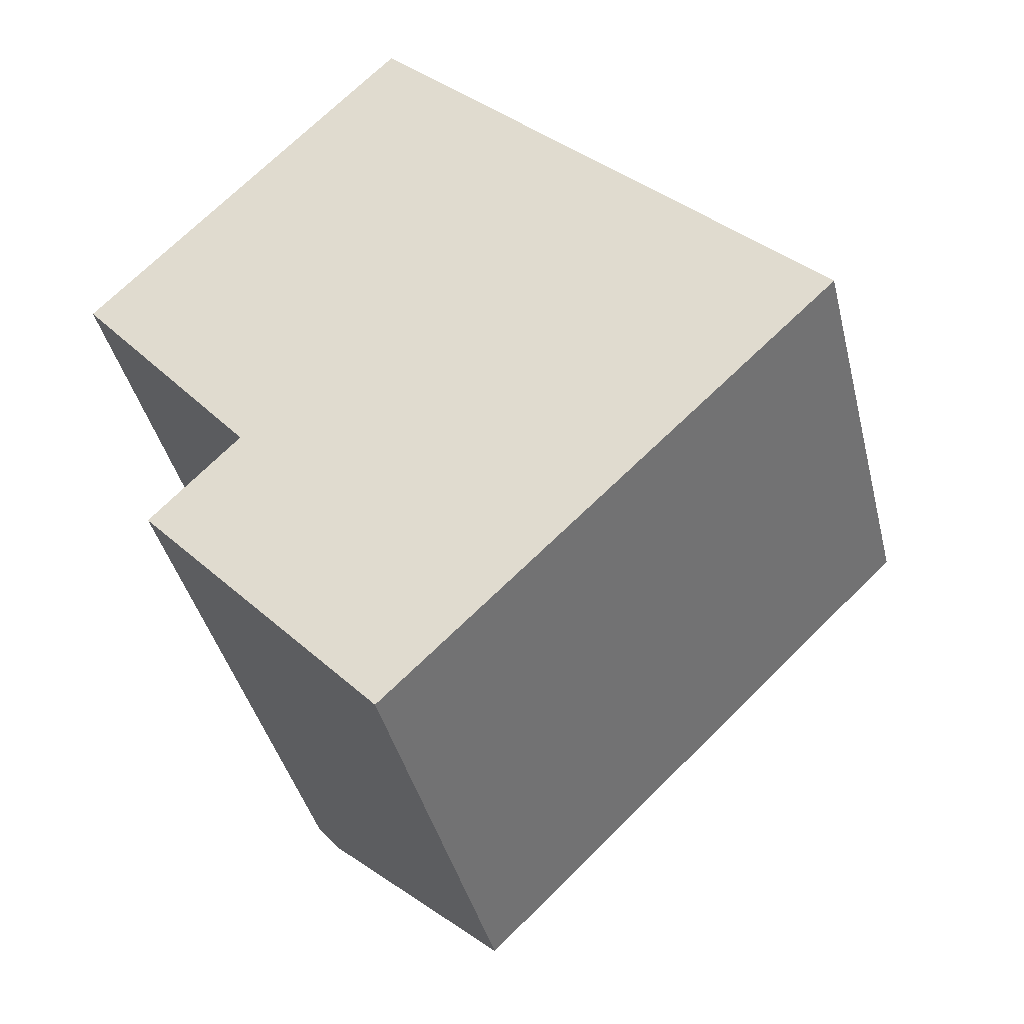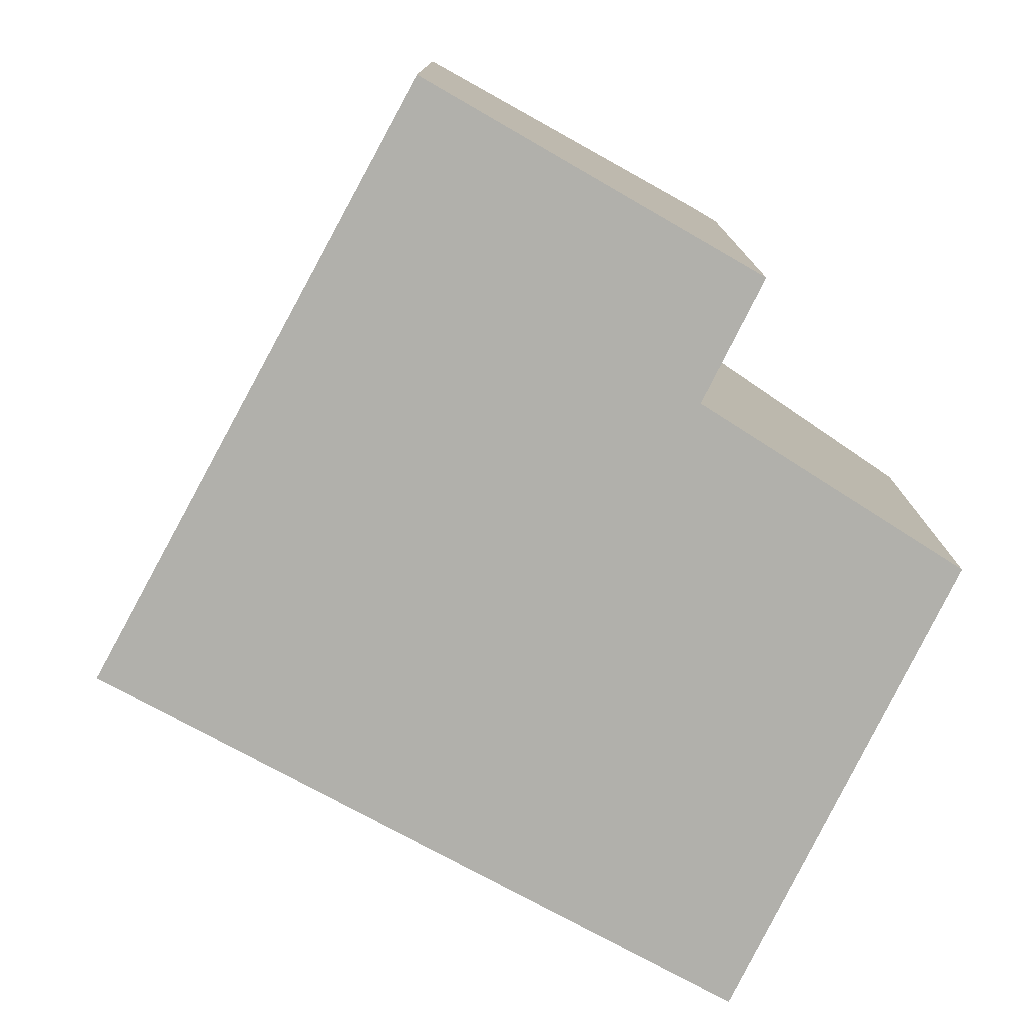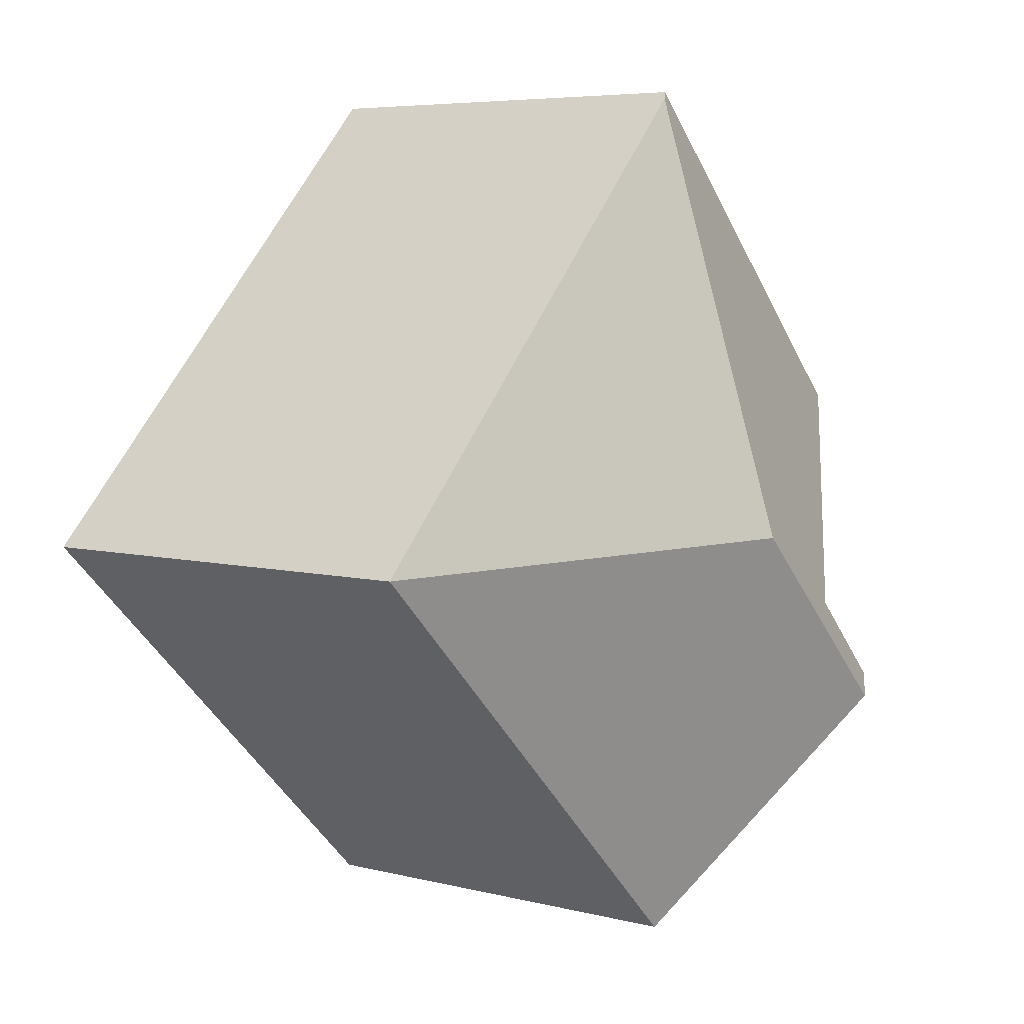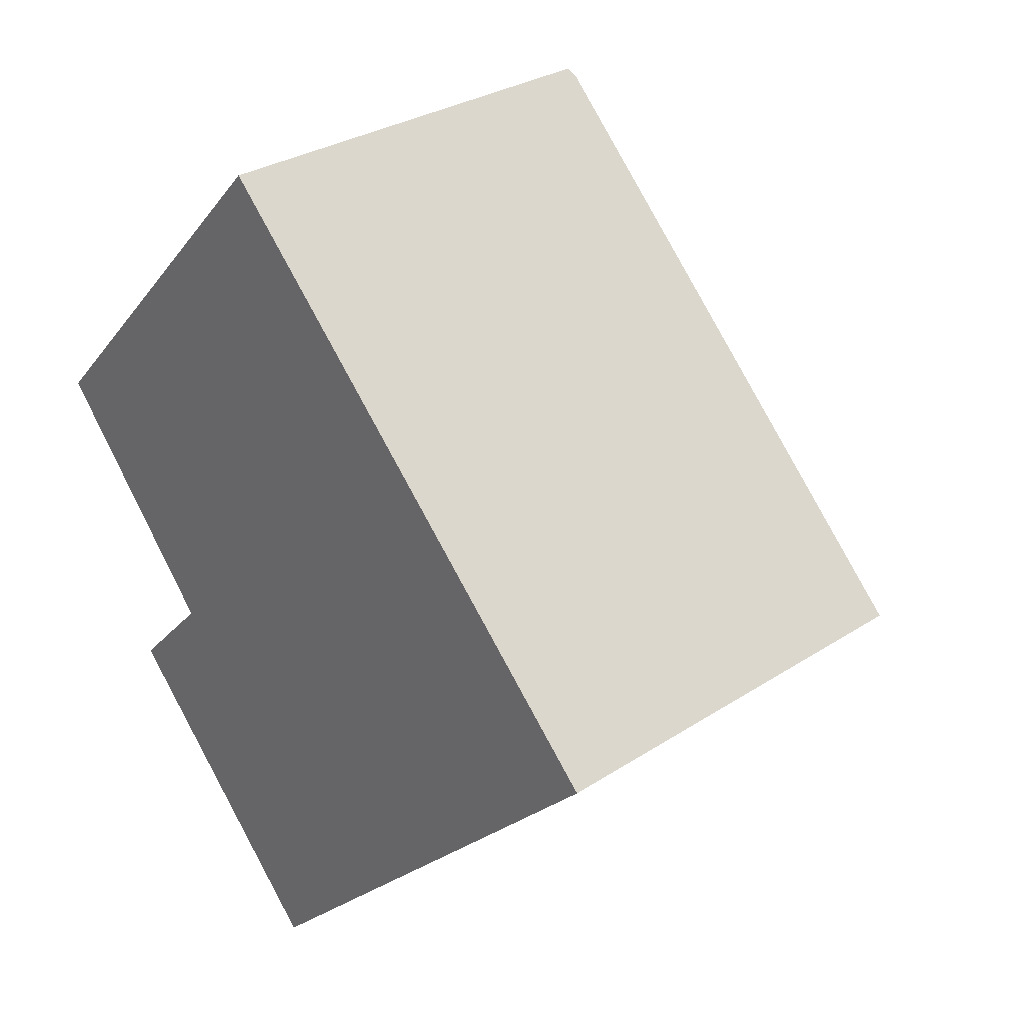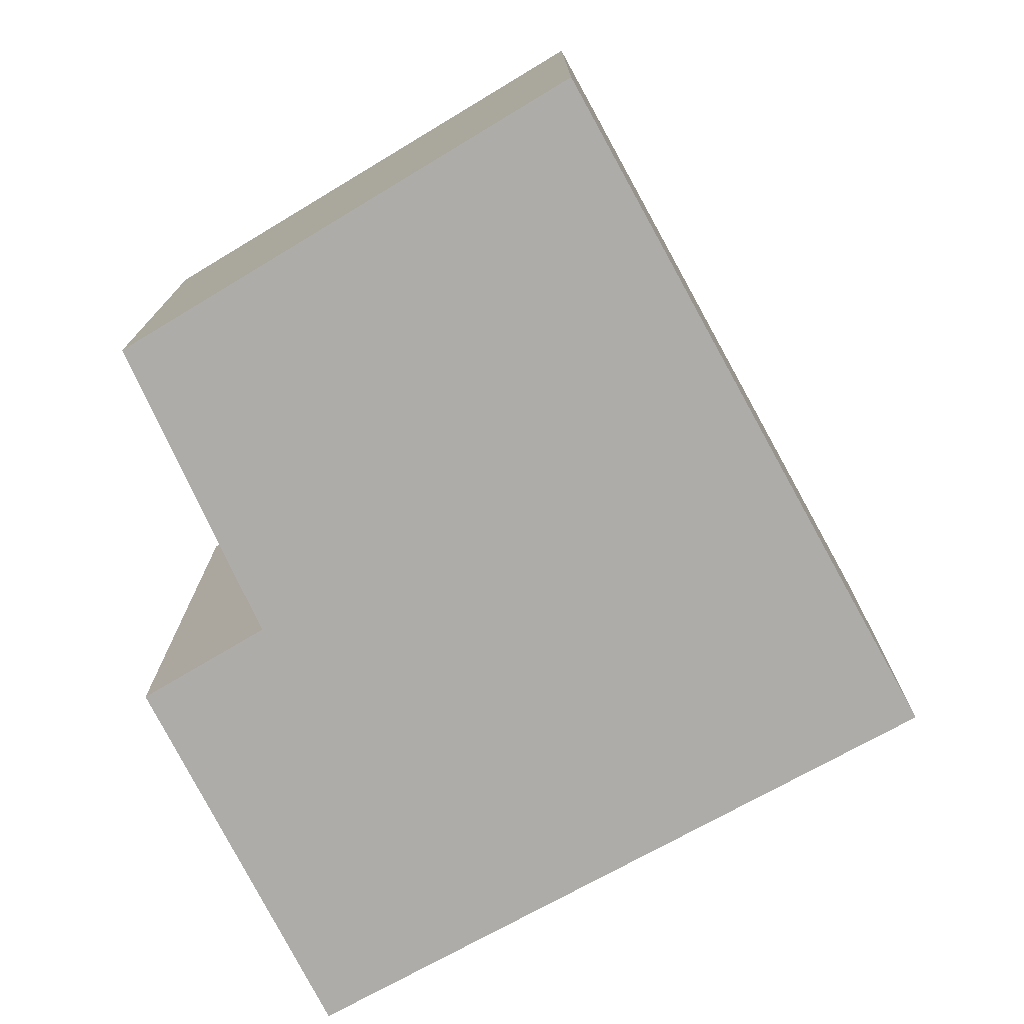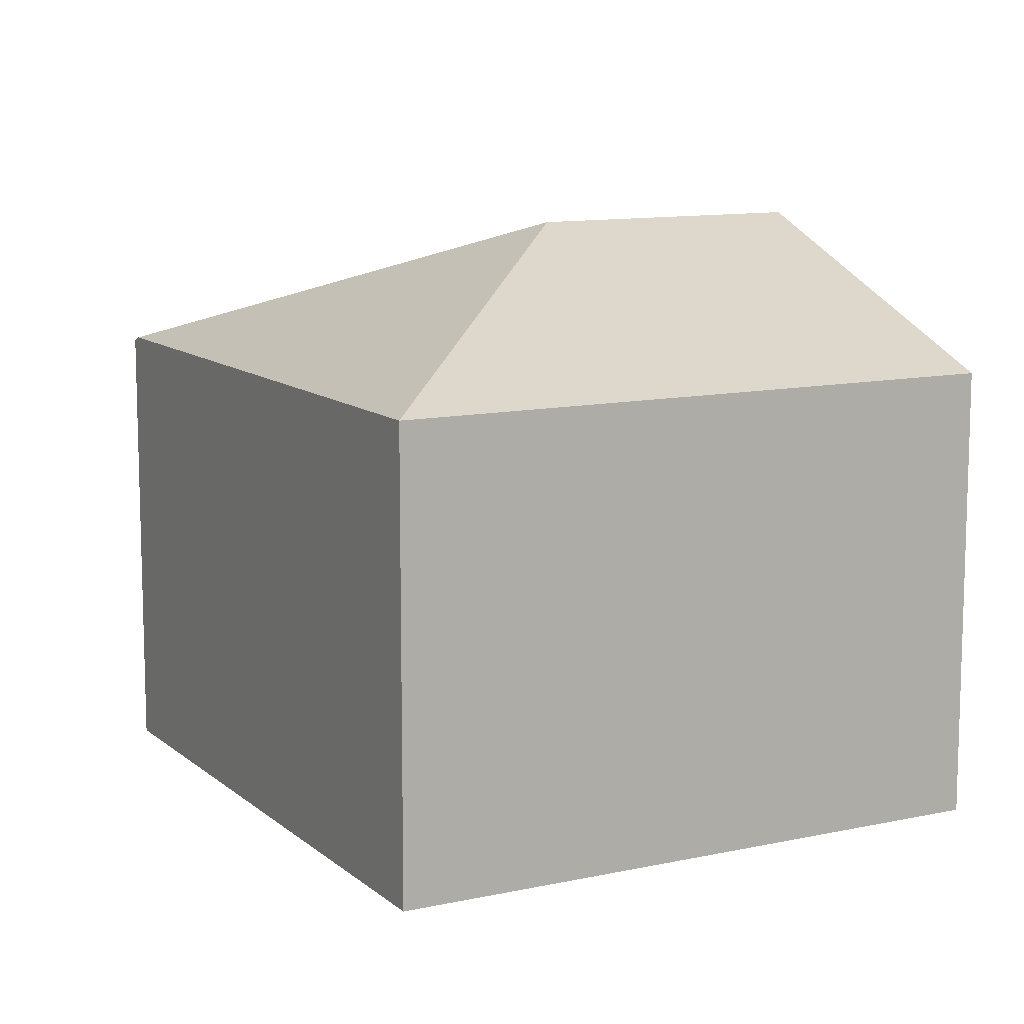
<metadata>
{"format":"obj","ext":"obj","renderer":"f3d","projection":"perspective","resolution":1024,"background":"white","views":[{"elev":-40.4,"azim":13.5,"up":"+Z"},{"elev":-78.4,"azim":-162.6,"up":"+Y"},{"elev":6.0,"azim":127.2,"up":"+Z"},{"elev":29.9,"azim":46.4,"up":"+Z"},{"elev":-76.7,"azim":-15.4,"up":"+Y"},{"elev":11.1,"azim":107.6,"up":"+Y"}]}
</metadata>
<code>
v  2.746 3.729 2.763
v  0 3.763 2.304e-16
v  2.684 3.692 2.827
v  2.686 4.863 -1.102
v  1.534 4.747 -1.822
v  0.964 4.863 -2.762
v  0.799 4.762 -2.583
v  6.57 3.729 -1.163
v  2.821 3.729 -4.778
v  0.799 1.582e-16 -2.583
v  1.534 1.116e-16 -1.822
v  0 0 0
v  2.684 -1.731e-16 2.827
v  0.964 1.691e-16 -2.762
v  2.821 2.926e-16 -4.778
v  6.57 7.121e-17 -1.163
v  2.746 -1.692e-16 2.763
g defaultobject
f 1 2 3
f 2 1 4
f 2 4 5
f 5 4 6
f 5 6 7
f 4 1 8
f 6 8 9
f 8 6 4
f 10 5 7
f 5 10 11
f 12 3 2
f 3 12 13
f 11 2 5
f 2 11 12
f 6 10 7
f 10 6 9
f 10 9 14
f 14 9 15
f 3 8 1
f 8 3 13
f 8 13 16
f 16 13 17
f 16 9 8
f 9 16 15
f 12 17 13
f 17 12 16
f 16 12 11
f 16 11 10
f 16 10 14
f 16 14 15

</code>
